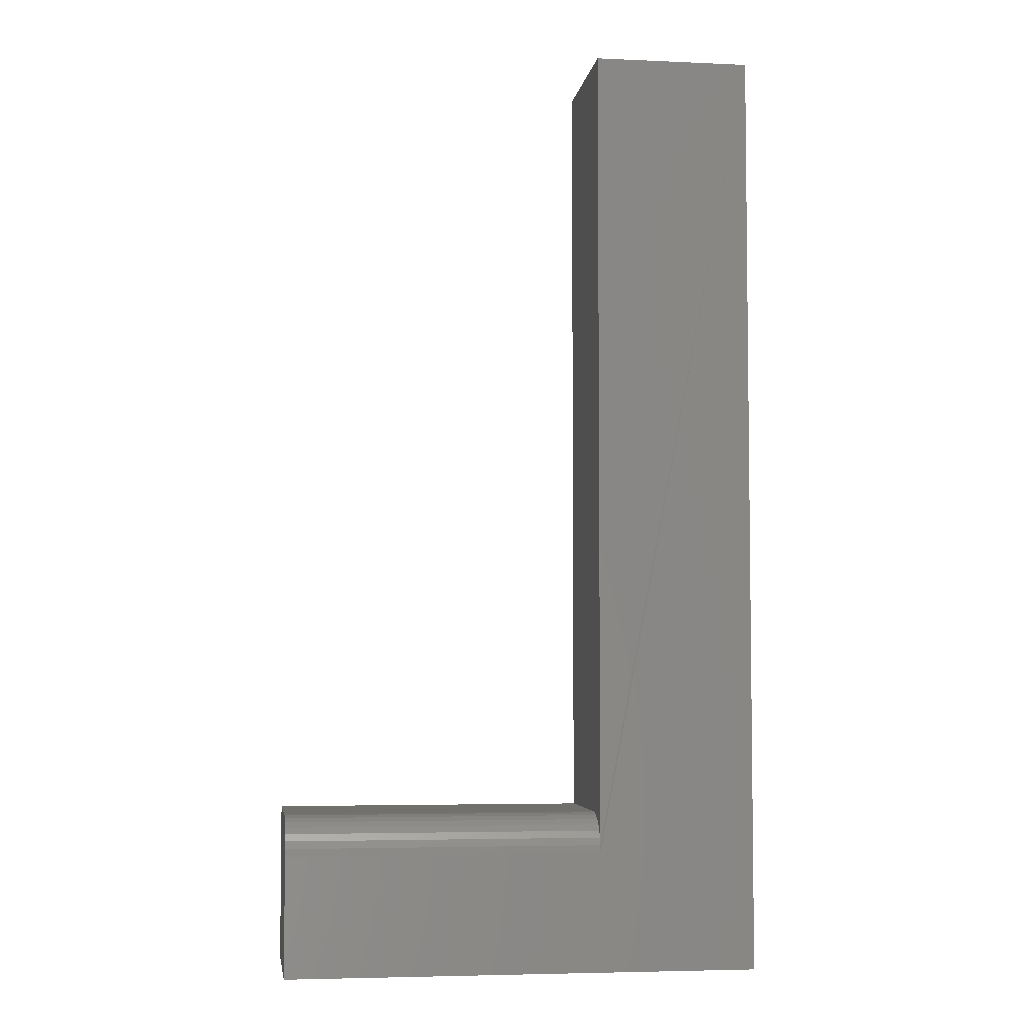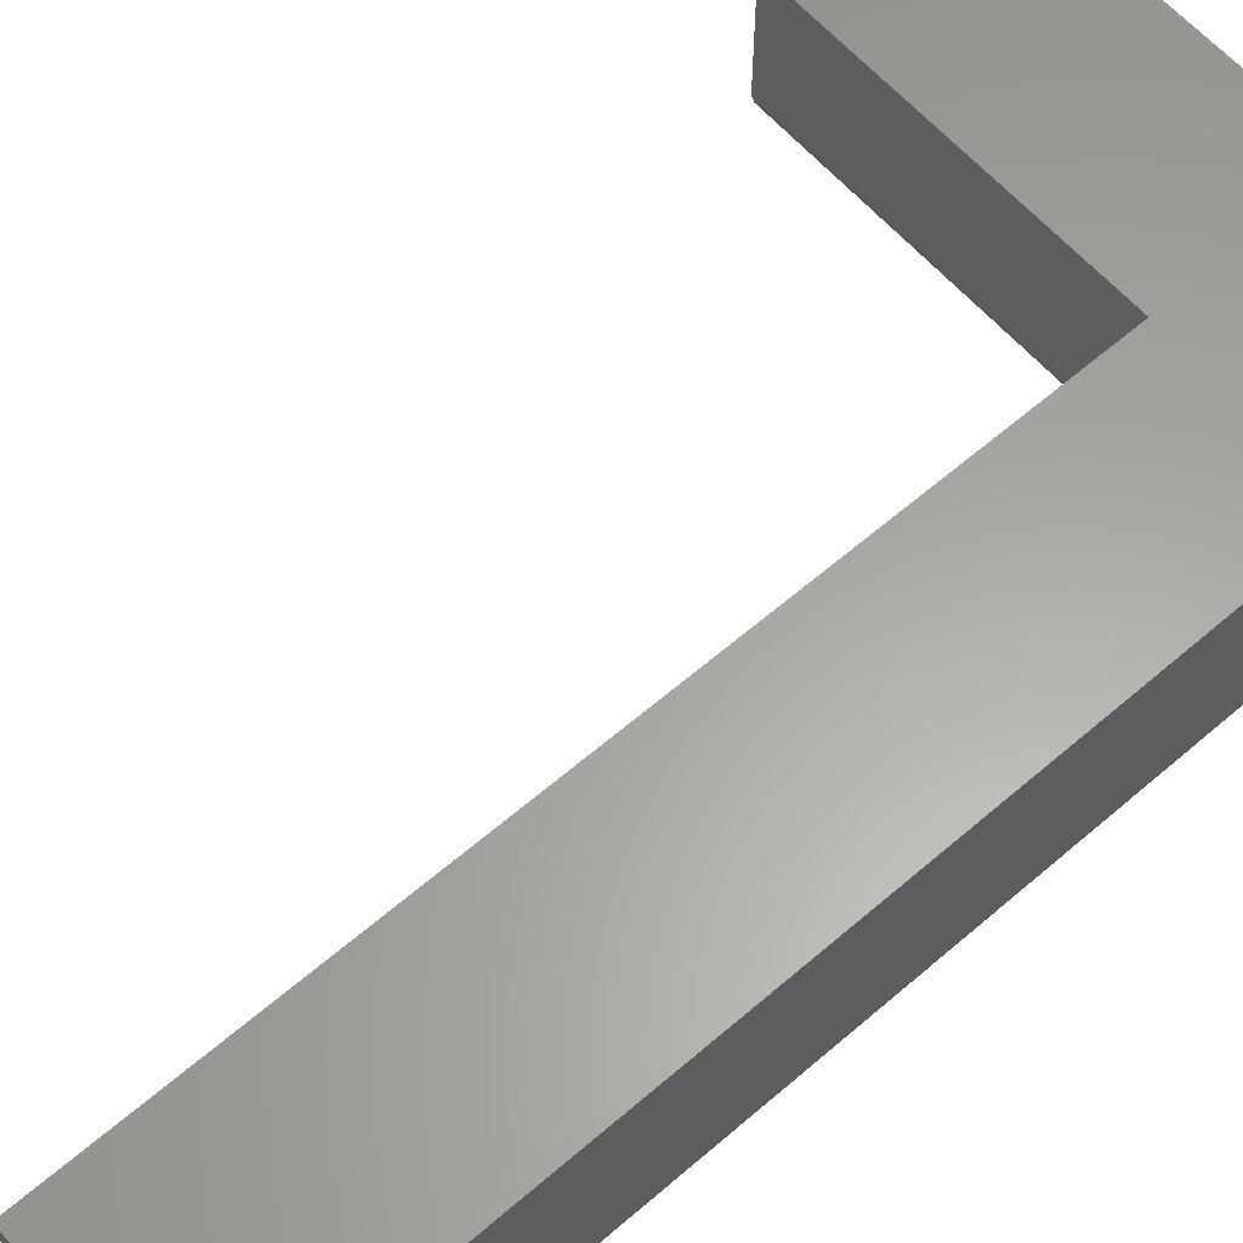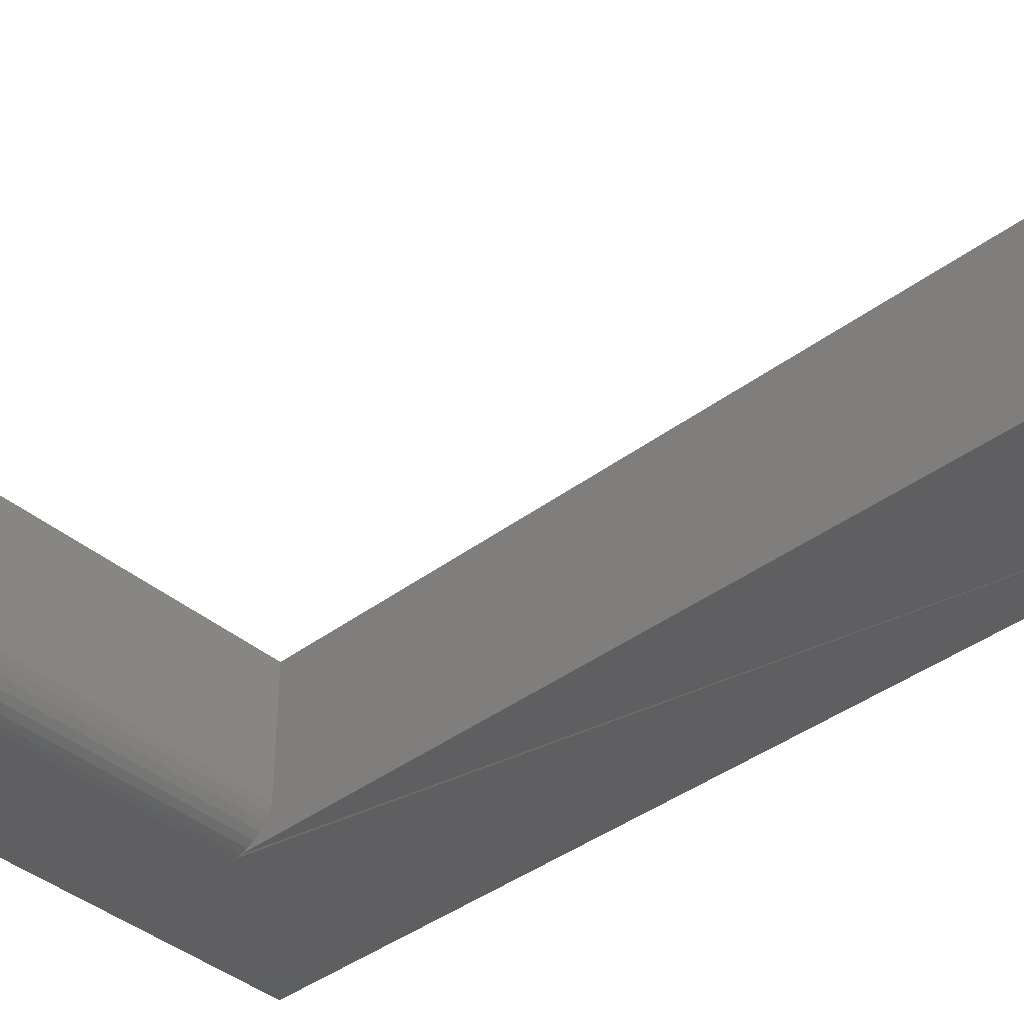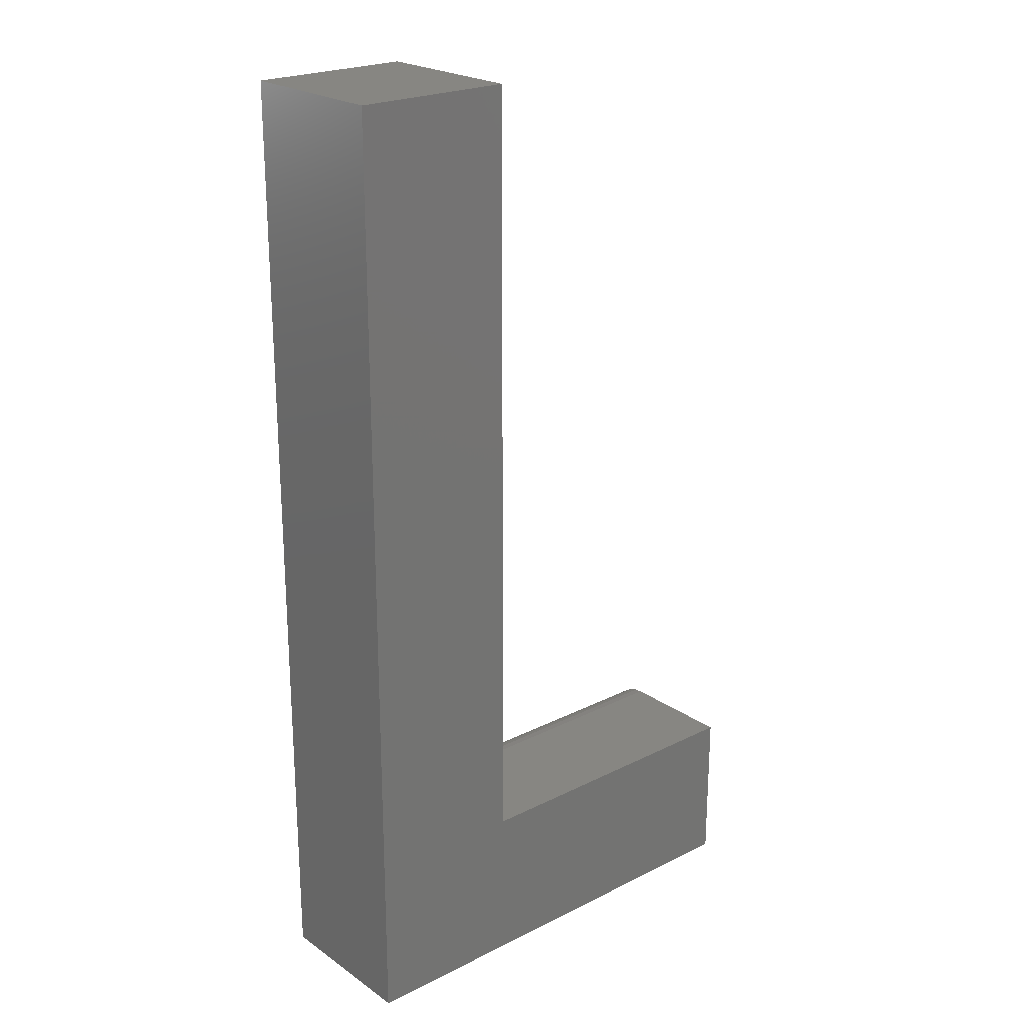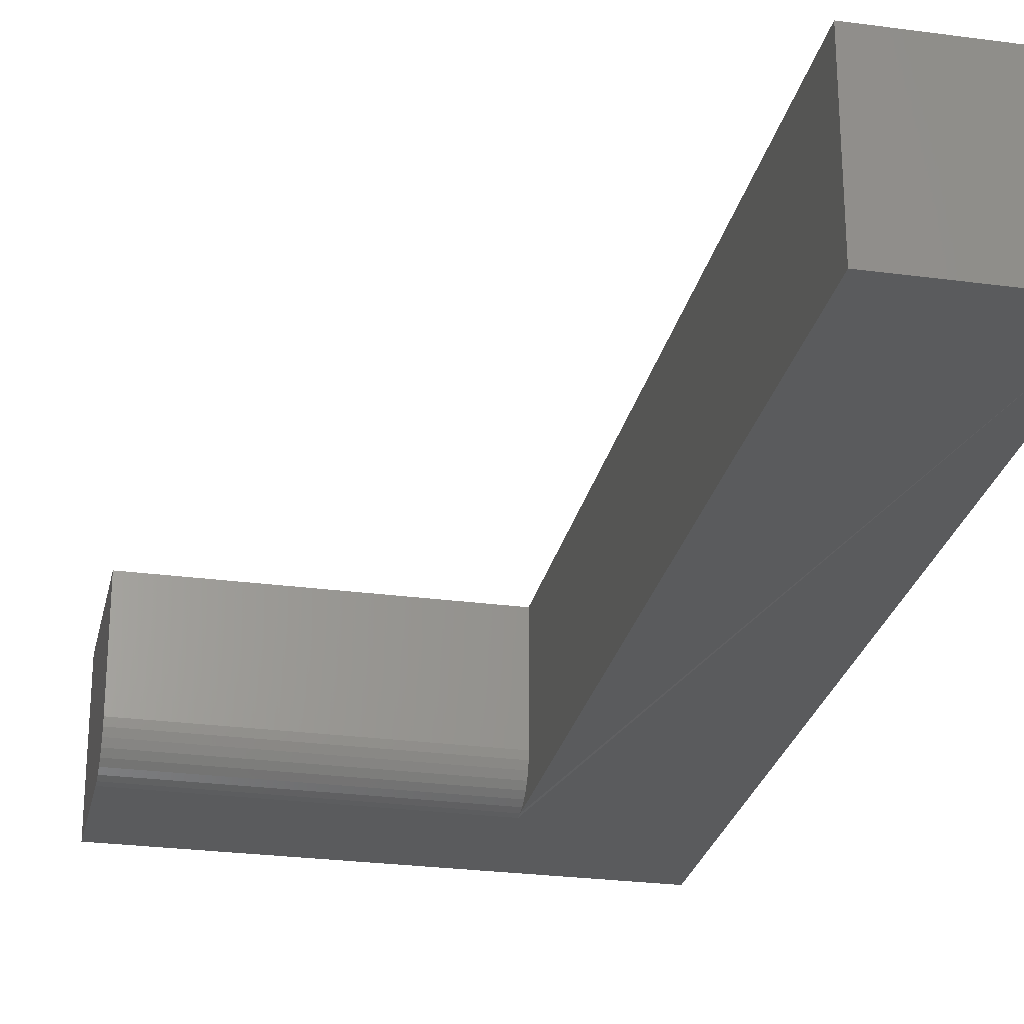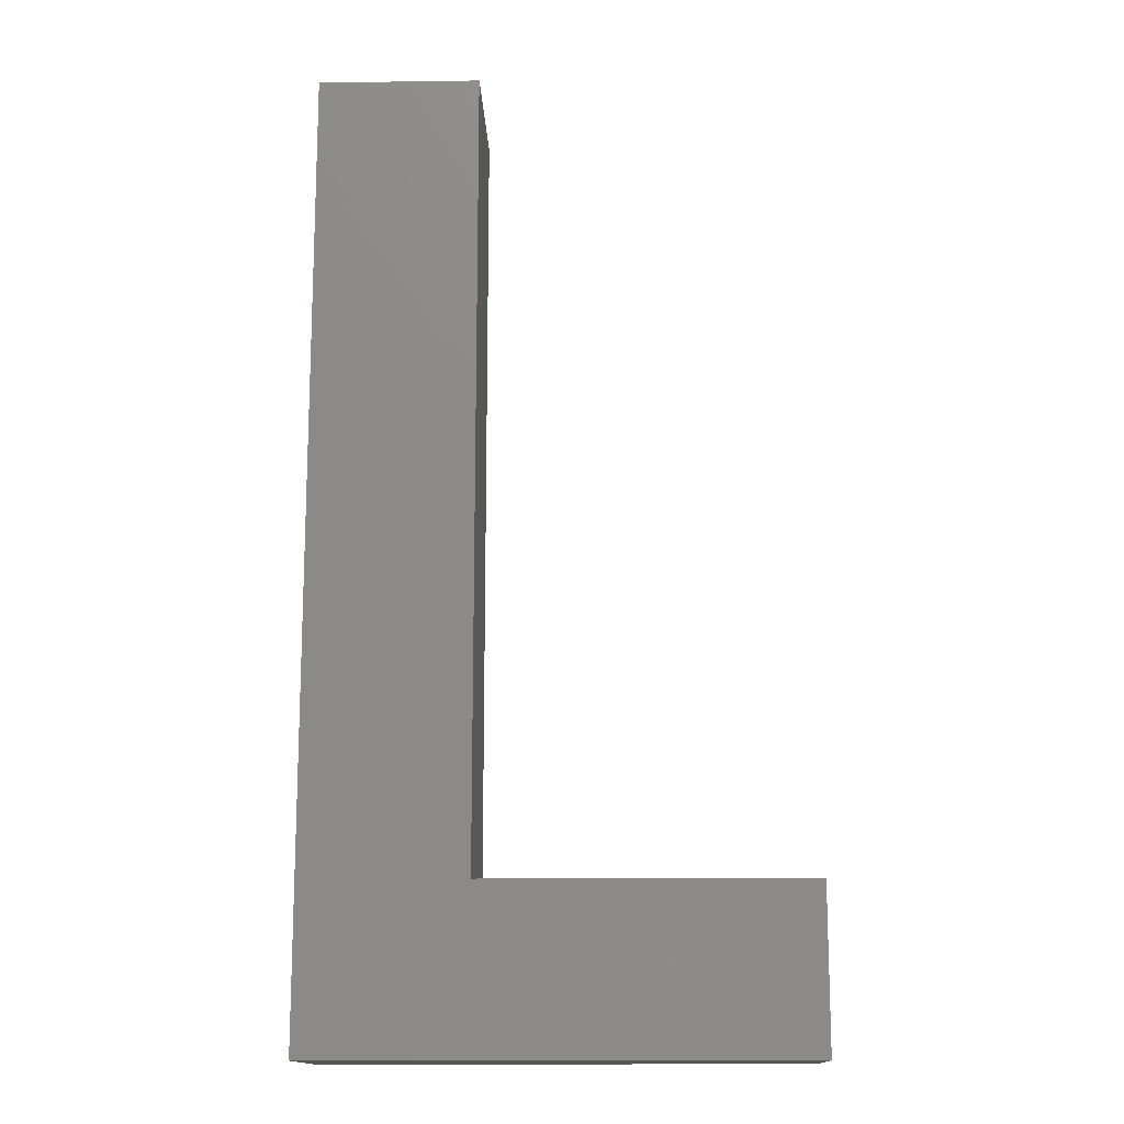
<metadata>
{"format":"stl","ext":"stl","renderer":"f3d","projection":"perspective","resolution":1024,"background":"white","views":[{"elev":-4.7,"azim":-8.1,"up":"+Z"},{"elev":61.6,"azim":48.8,"up":"+Y"},{"elev":-39.3,"azim":-46.6,"up":"+Y"},{"elev":22.7,"azim":139.5,"up":"+Z"},{"elev":-26.4,"azim":-12.0,"up":"+Y"},{"elev":-14.4,"azim":-178.3,"up":"+Z"}]}
</metadata>
<code>
# stl→obj: 28 verts, 52 faces
v 0.003947 -0.125 0.75
v 0.003947 2.104e-17 0.75
v -0.1224 -0.125 0.75
v -0.1224 1.402e-17 0.75
v -0.1224 -0.1244 0.1012
v -0.1224 -0.125 0.09507
v 0.003947 -0.125 -2.32e-17
v -0.375 -0.125 0
v -0.375 -0.125 0.09507
v -0.375 -0.1111 0.121
v -0.375 -0.1226 0.107
v -0.375 -0.1197 0.1124
v -0.375 -0.1158 0.1172
v -0.375 0 0
v -0.375 -0.1244 0.1012
v -0.375 4.294e-34 0.1263
v -0.375 -0.1057 0.1239
v -0.375 -0.09985 0.1257
v -0.375 -0.09375 0.1263
v -0.1224 -0.09375 0.1263
v -0.1224 1.402e-17 0.1263
v -0.1224 -0.09985 0.1257
v -0.1224 -0.1057 0.1239
v -0.1224 -0.1111 0.121
v -0.1224 -0.1158 0.1172
v -0.1224 -0.1197 0.1124
v -0.1224 -0.1226 0.107
v 0.003947 2.104e-17 -2.32e-17
f 1 2 3
f 3 2 4
f 1 3 5
f 1 5 6
f 1 6 7
f 8 7 9
f 9 7 6
f 10 11 12
f 10 12 13
f 14 8 9
f 14 9 15
f 14 15 16
f 15 11 10
f 15 10 17
f 15 17 18
f 15 18 19
f 15 19 16
f 20 21 19
f 19 21 16
f 3 4 21
f 3 21 20
f 3 20 22
f 3 22 23
f 3 23 24
f 3 24 25
f 3 25 26
f 3 26 27
f 3 27 5
f 7 28 1
f 1 28 2
f 20 19 22
f 22 19 18
f 22 18 23
f 23 18 17
f 23 17 24
f 24 17 10
f 24 10 25
f 25 10 13
f 25 13 26
f 26 13 12
f 26 12 27
f 27 12 11
f 27 11 5
f 5 11 15
f 5 15 6
f 6 15 9
f 2 28 4
f 4 28 21
f 28 14 21
f 21 14 16
f 8 14 7
f 7 14 28

</code>
